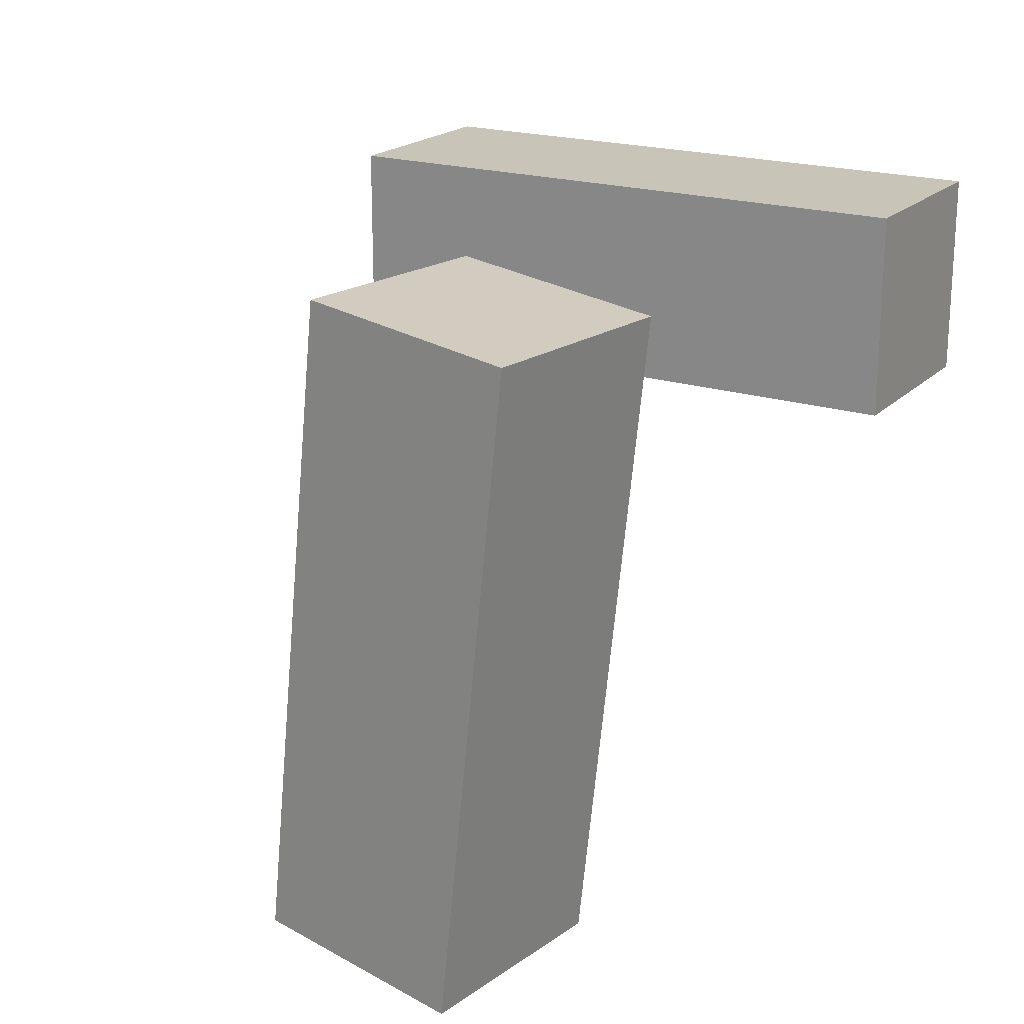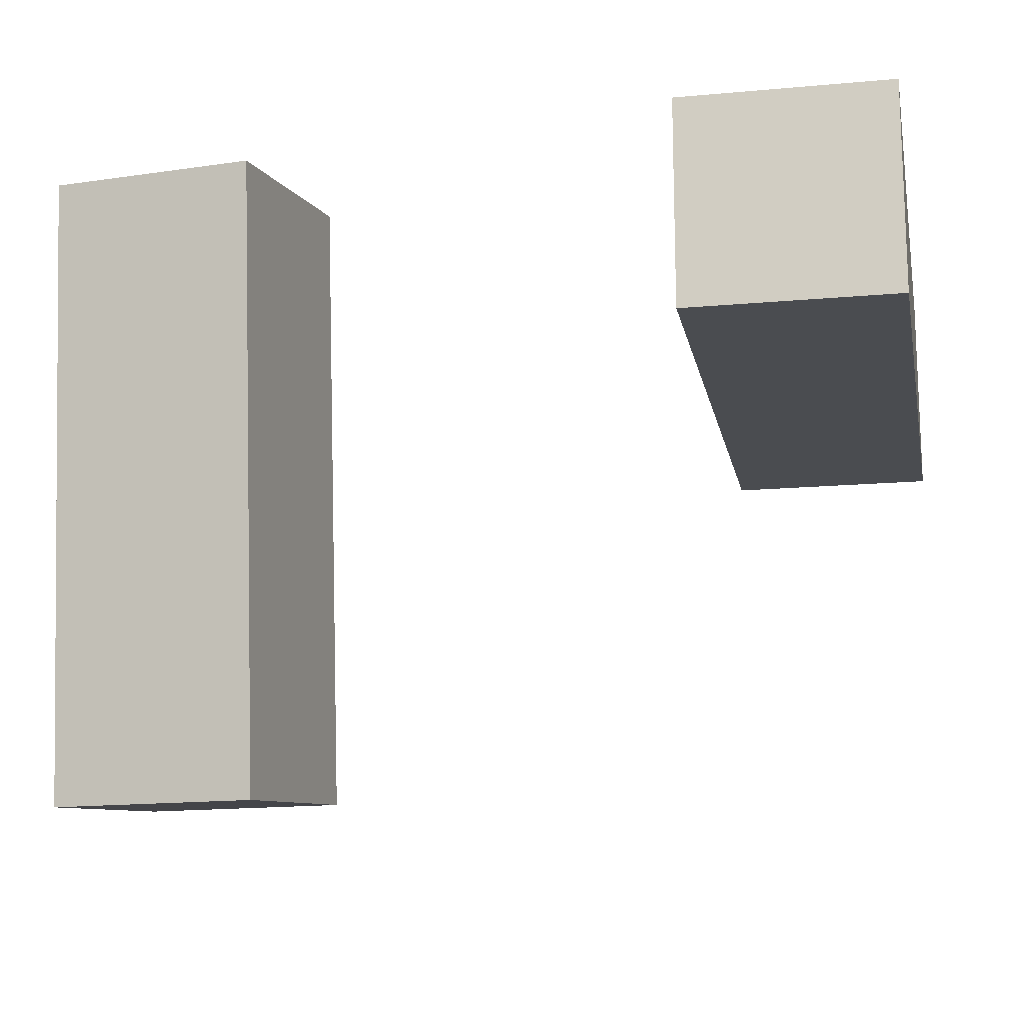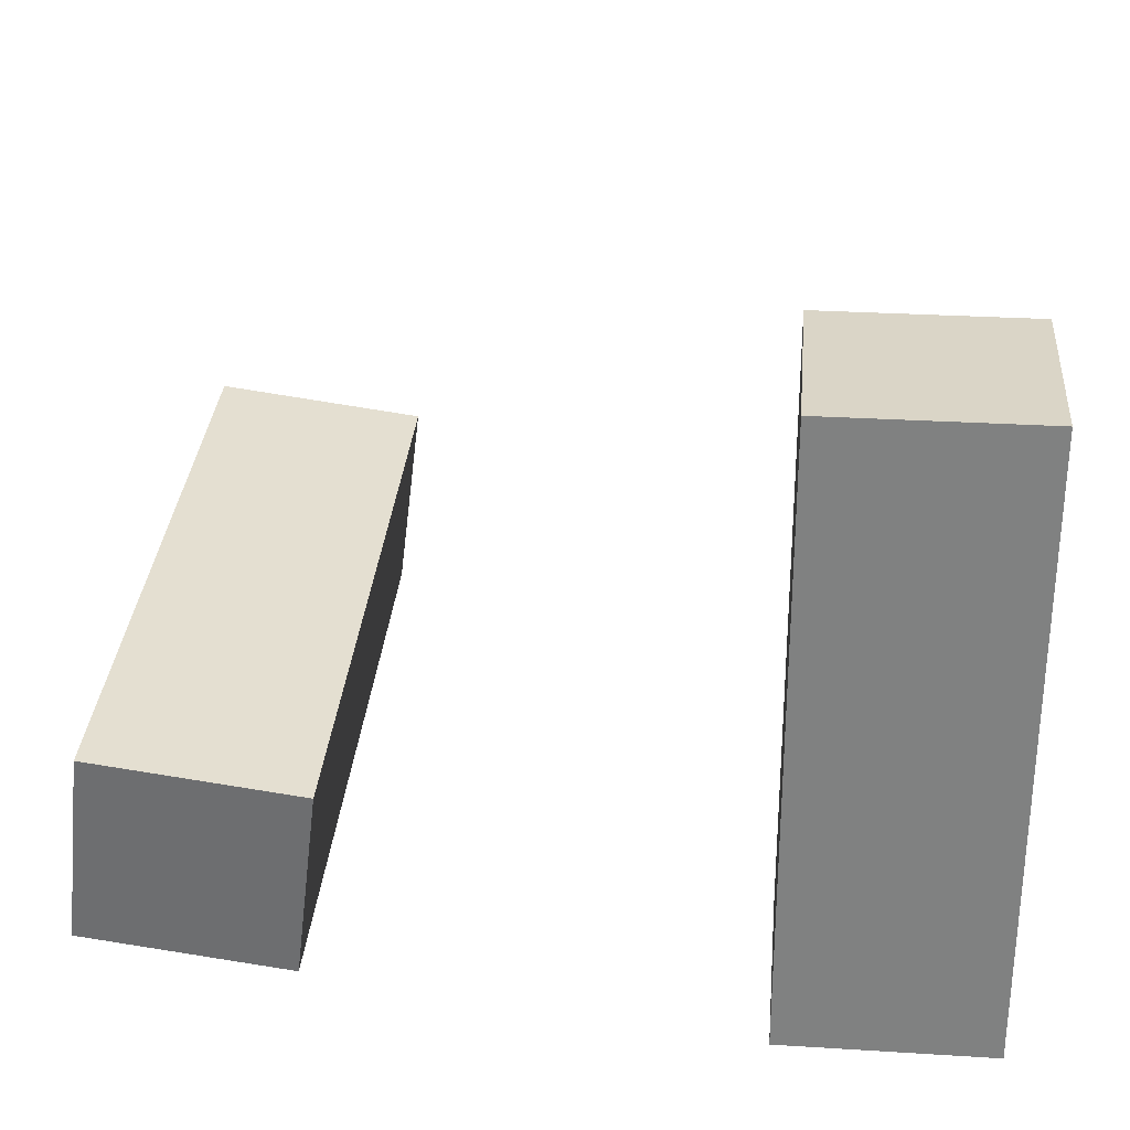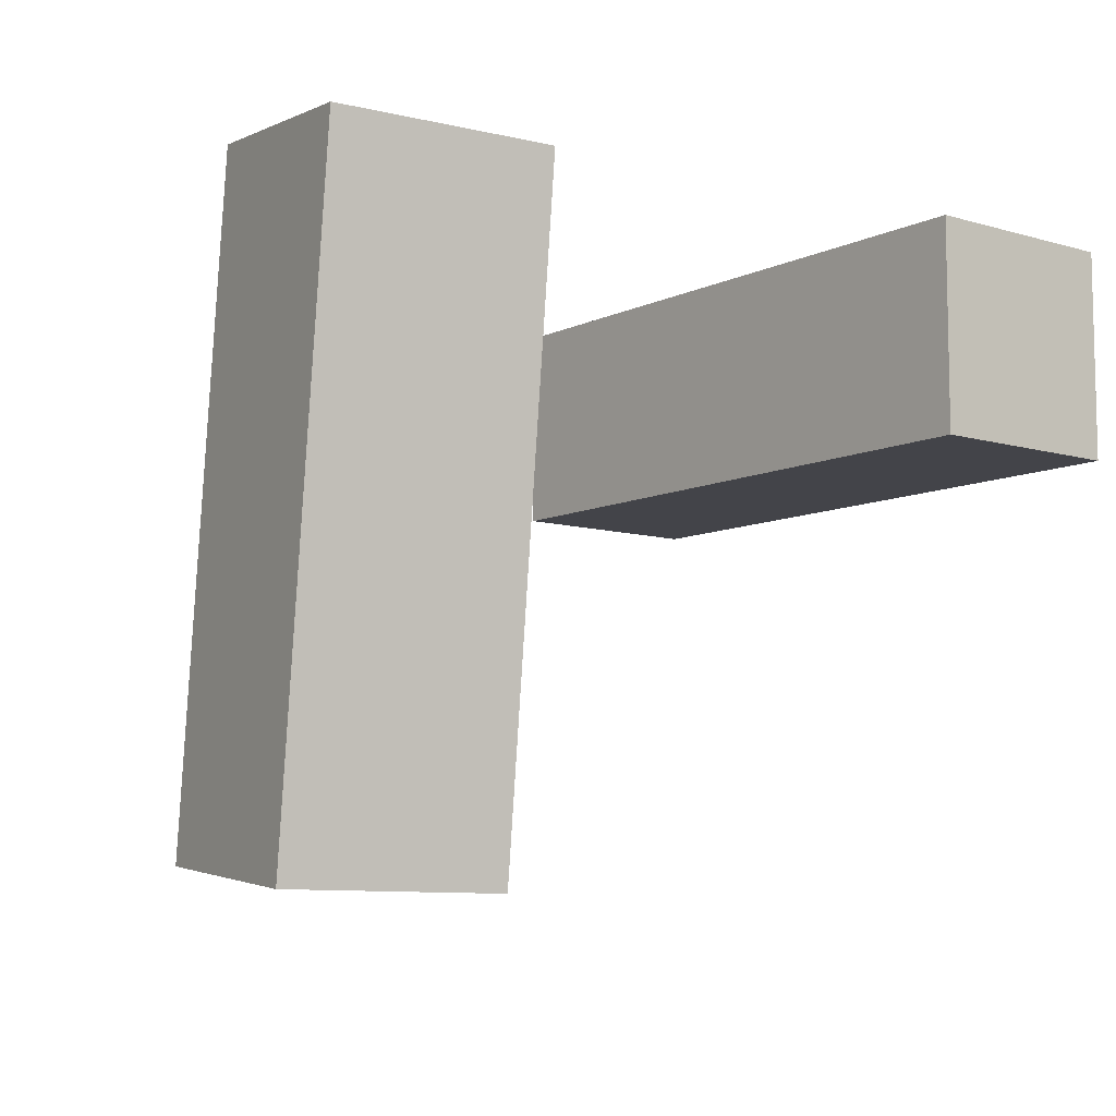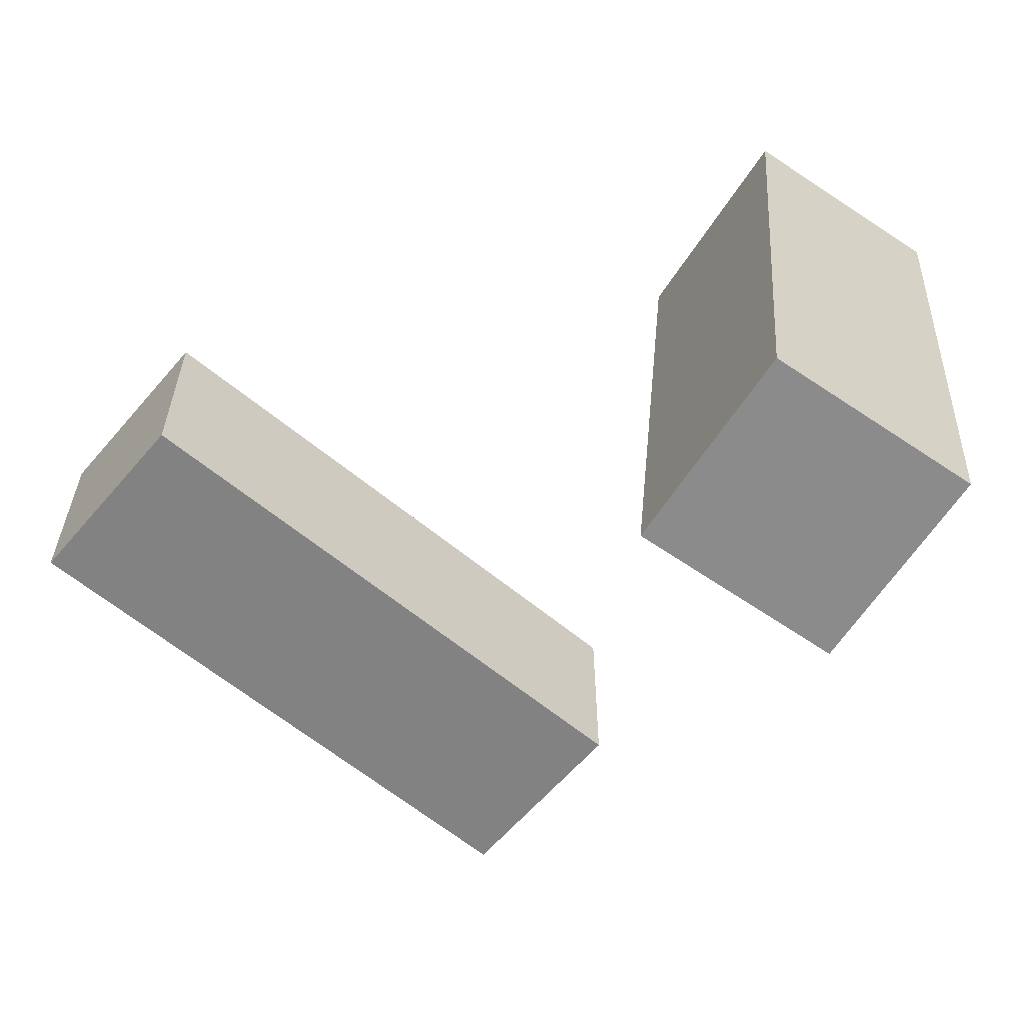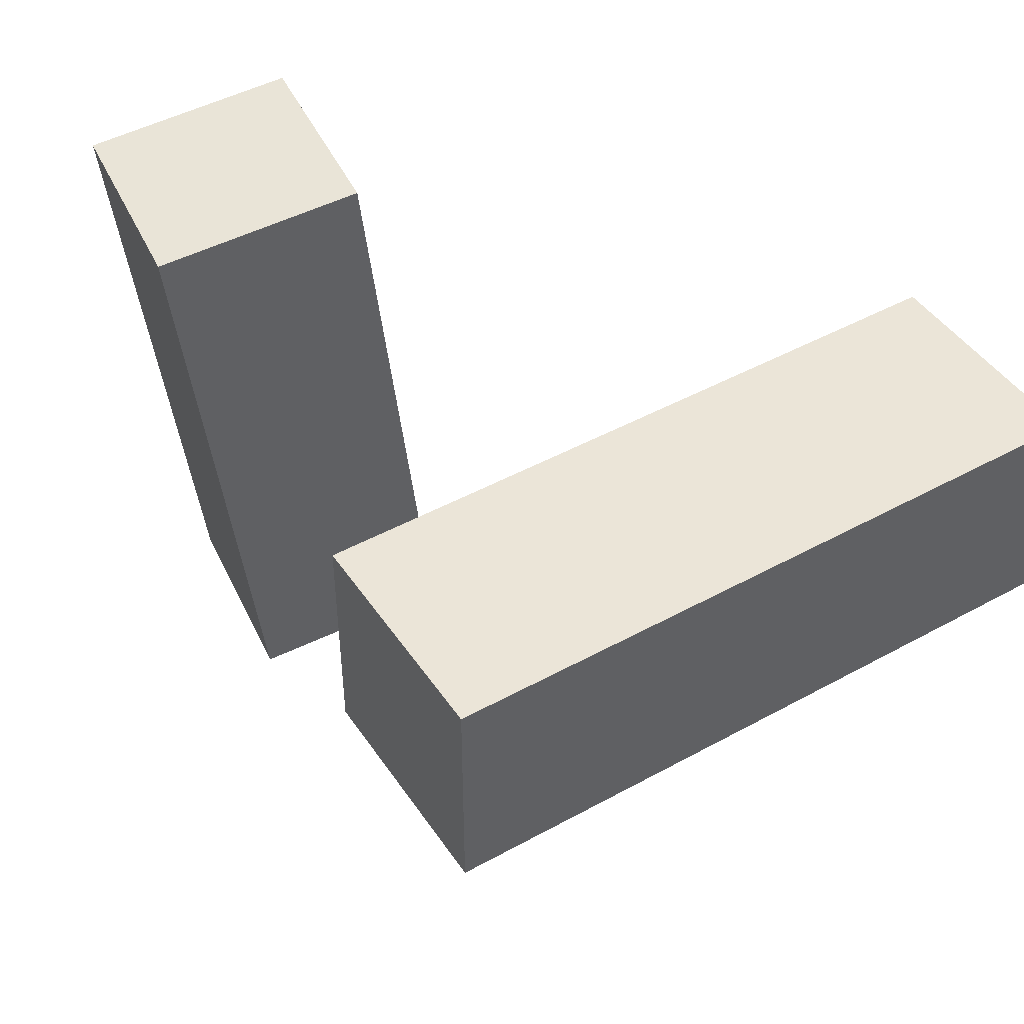
<metadata>
{"format":"obj","ext":"obj","renderer":"f3d","projection":"perspective","resolution":1024,"background":"white","views":[{"elev":20.2,"azim":120.6,"up":"+Y"},{"elev":-15.1,"azim":-169.0,"up":"+Y"},{"elev":29.0,"azim":-174.7,"up":"+Z"},{"elev":-8.5,"azim":141.6,"up":"+Y"},{"elev":-60.8,"azim":49.7,"up":"+Y"},{"elev":46.0,"azim":-122.2,"up":"+Y"}]}
</metadata>
<code>
g Arms_Mesh
v -0.25 -0.125 0.625
v 2.861e-07 -0.125 0.625
v 2.861e-07 -0.125 -0.125
v -0.25 -0.125 -0.125
v -0.25 0.125 0.625
v -0.25 0.125 -0.125
v 2.861e-07 0.125 -0.125
v 2.861e-07 0.125 0.625
v -0.25 -0.125 0.625
v -0.25 0.125 0.625
v 2.861e-07 0.125 0.625
v 2.861e-07 -0.125 0.625
v 2.861e-07 -0.125 0.625
v 2.861e-07 0.125 0.625
v 2.861e-07 0.125 -0.125
v 2.861e-07 -0.125 -0.125
v 2.861e-07 -0.125 -0.125
v 2.861e-07 0.125 -0.125
v -0.25 0.125 -0.125
v -0.25 -0.125 -0.125
v -0.25 -0.125 -0.125
v -0.25 0.125 -0.125
v -0.25 0.125 0.625
v -0.25 -0.125 0.625
v 0.7241 -0.6008 0.2888
v 0.4763 -0.6033 0.2558
v 0.4796 0.1424 0.176
v 0.7274 0.1449 0.209
v 0.7572 -0.6273 0.04246
v 0.7605 0.1184 -0.03736
v 0.5127 0.1159 -0.0704
v 0.5094 -0.6298 0.009414
v 0.7241 -0.6008 0.2888
v 0.7572 -0.6273 0.04246
v 0.5094 -0.6298 0.009414
v 0.4763 -0.6033 0.2558
v 0.4763 -0.6033 0.2558
v 0.5094 -0.6298 0.009414
v 0.5127 0.1159 -0.0704
v 0.4796 0.1424 0.176
v 0.4796 0.1424 0.176
v 0.5127 0.1159 -0.0704
v 0.7605 0.1184 -0.03736
v 0.7274 0.1449 0.209
v 0.7274 0.1449 0.209
v 0.7605 0.1184 -0.03736
v 0.7572 -0.6273 0.04246
v 0.7241 -0.6008 0.2888
g Arms_Mesh_0
f 3 2 1
f 4 3 1
f 7 6 5
f 8 7 5
f 11 10 9
f 12 11 9
f 15 14 13
f 16 15 13
f 19 18 17
f 20 19 17
f 23 22 21
f 24 23 21
f 27 26 25
f 28 27 25
f 31 30 29
f 32 31 29
f 35 34 33
f 36 35 33
f 39 38 37
f 40 39 37
f 43 42 41
f 44 43 41
f 47 46 45
f 48 47 45

</code>
